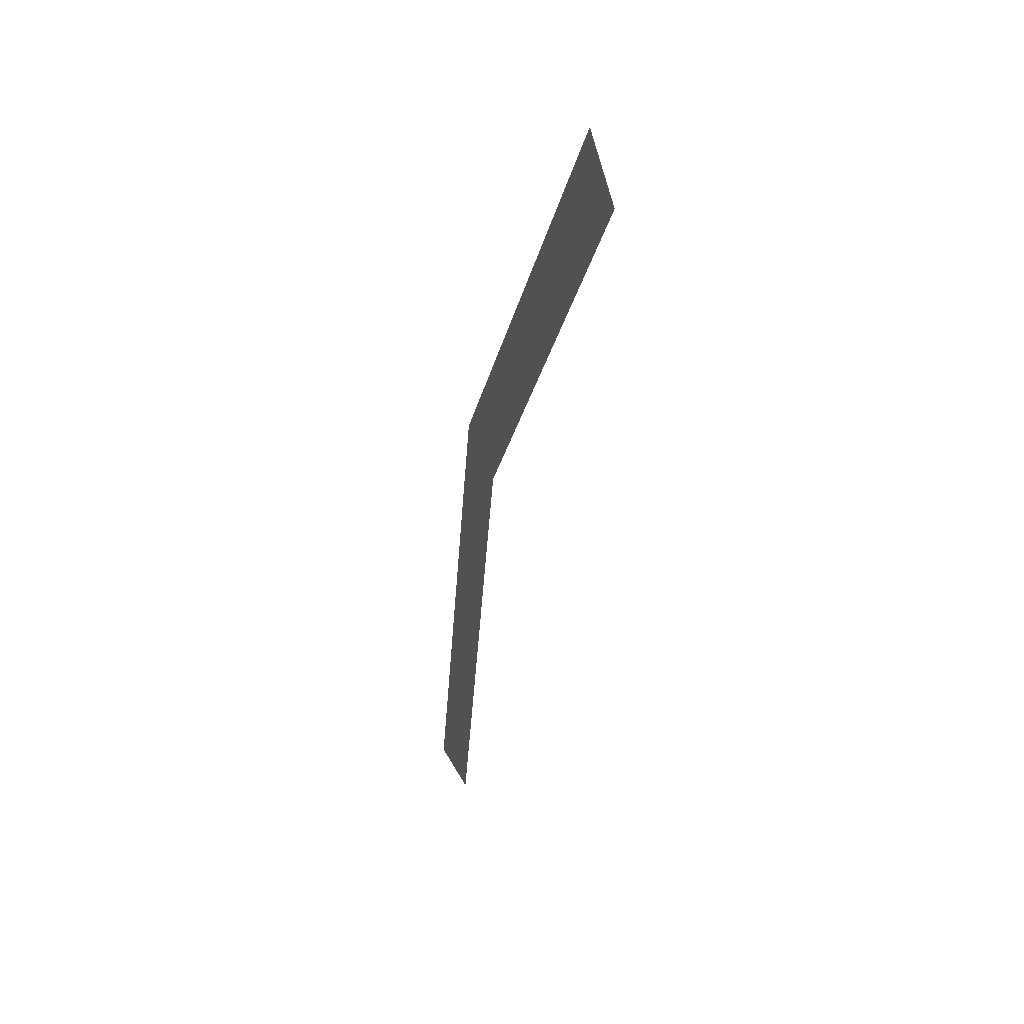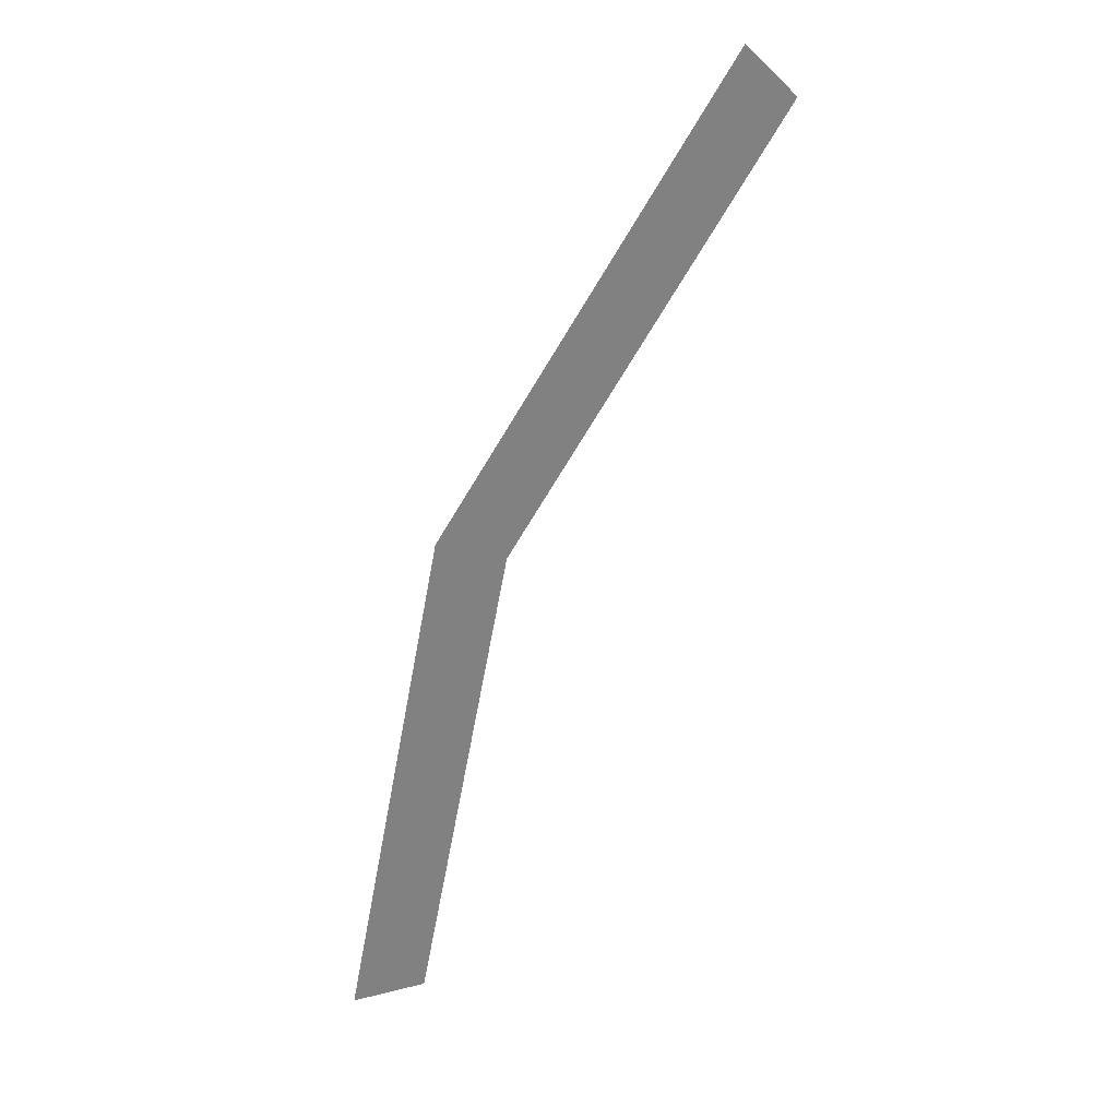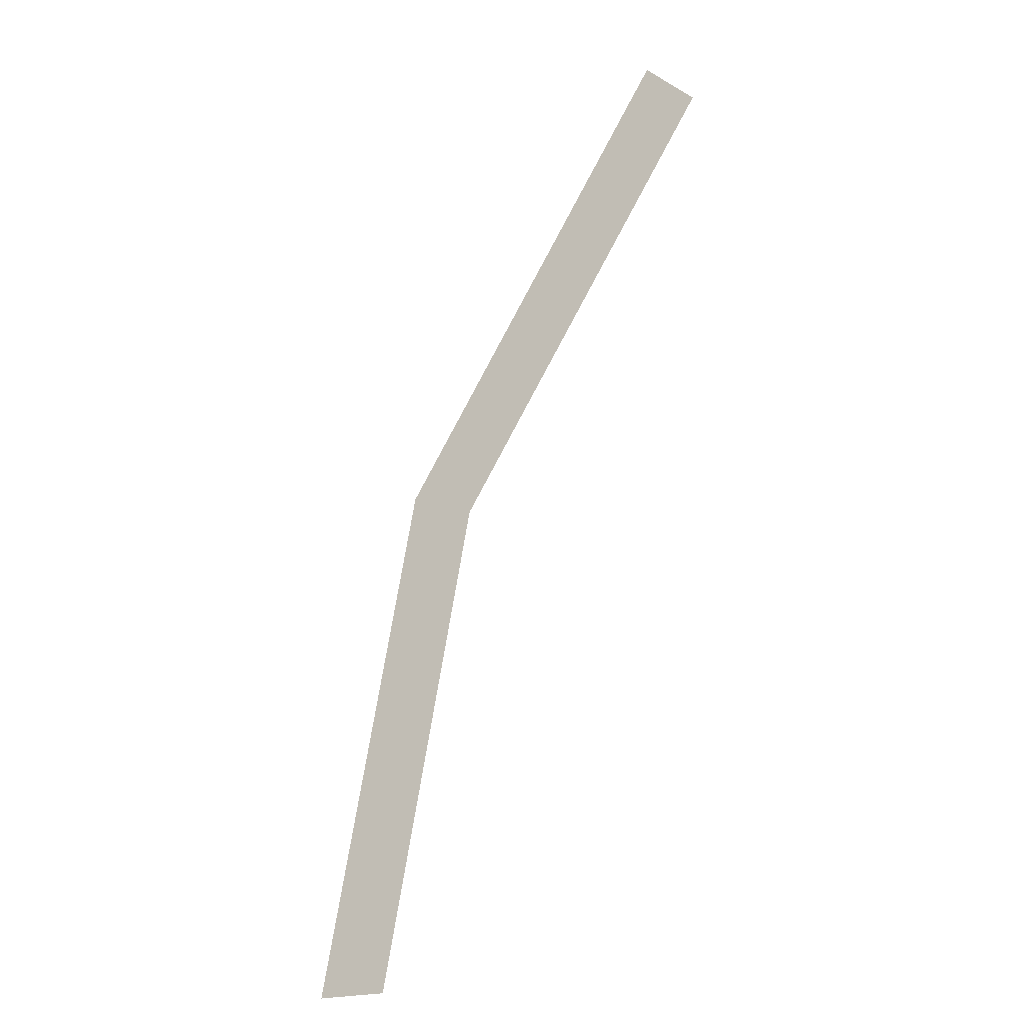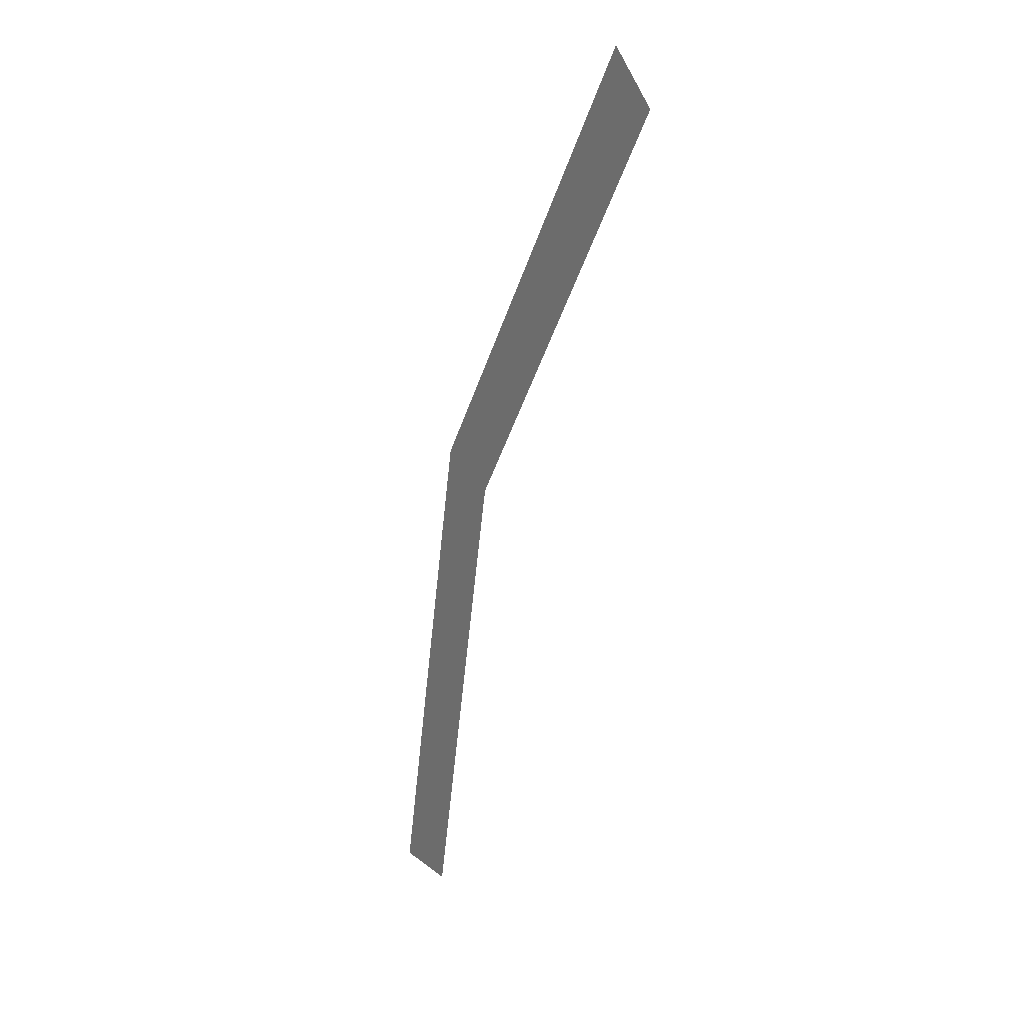
<metadata>
{"format":"obj","ext":"obj","renderer":"f3d","projection":"perspective","resolution":1024,"background":"white","views":[{"elev":31.7,"azim":-112.4,"up":"+Z"},{"elev":29.8,"azim":159.6,"up":"+Z"},{"elev":-21.3,"azim":-148.4,"up":"+Z"},{"elev":16.1,"azim":-123.0,"up":"+Z"}]}
</metadata>
<code>
v 0.9 0 0
v 0.8315 0 0.3444
v 0.7853 0 0.3253
v 0.85 0 0
v 0.8315 0 0.3444
v 0.6364 0 0.6364
v 0.601 0 0.601
v 0.7853 0 0.3253
g mesh423
f 1 2 3
f 3 4 1
f 5 6 7
f 7 8 5

</code>
